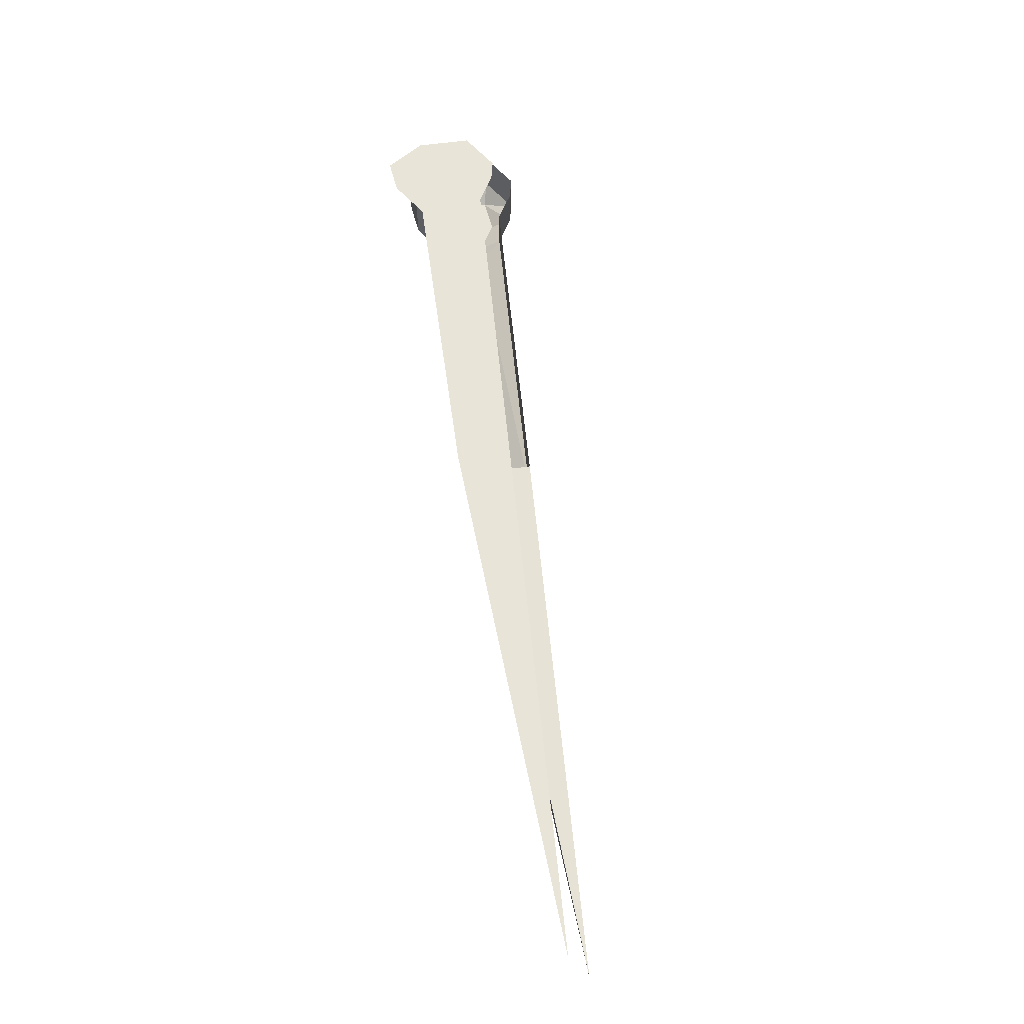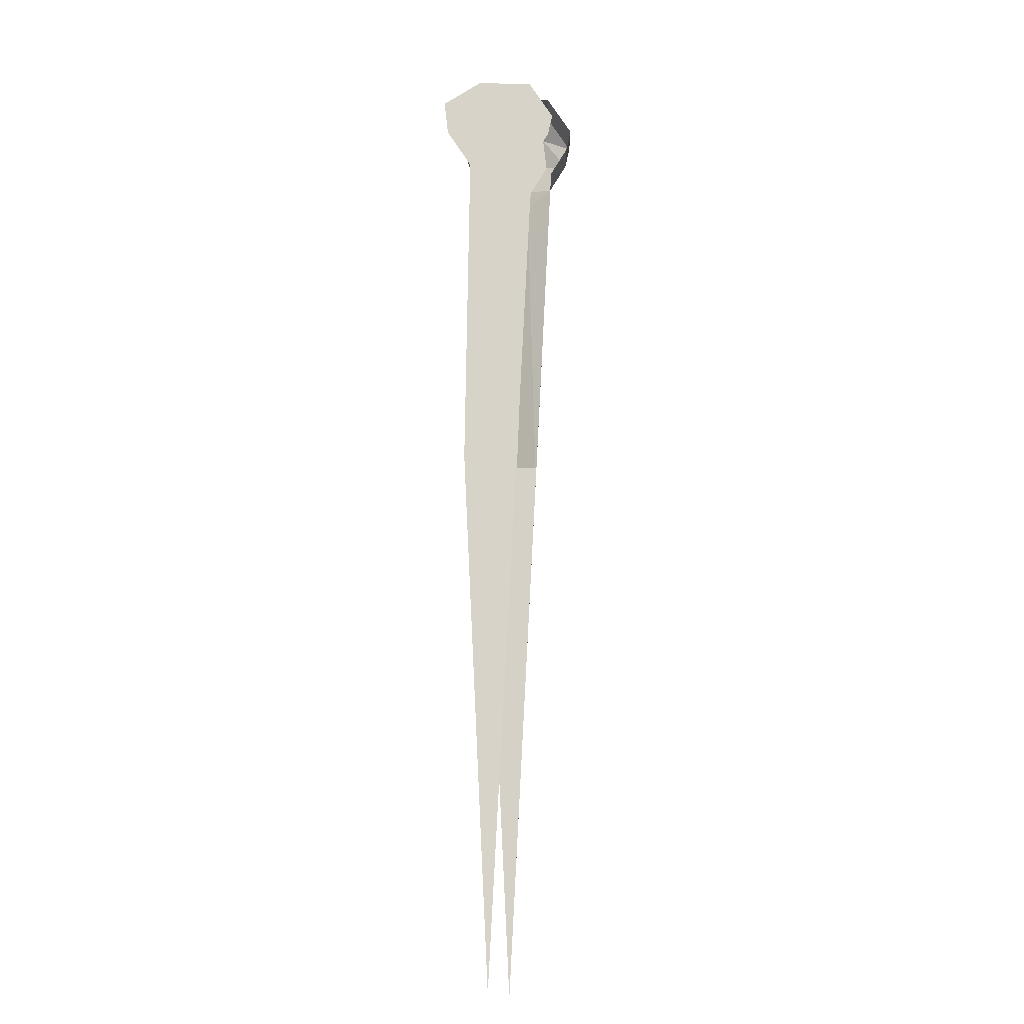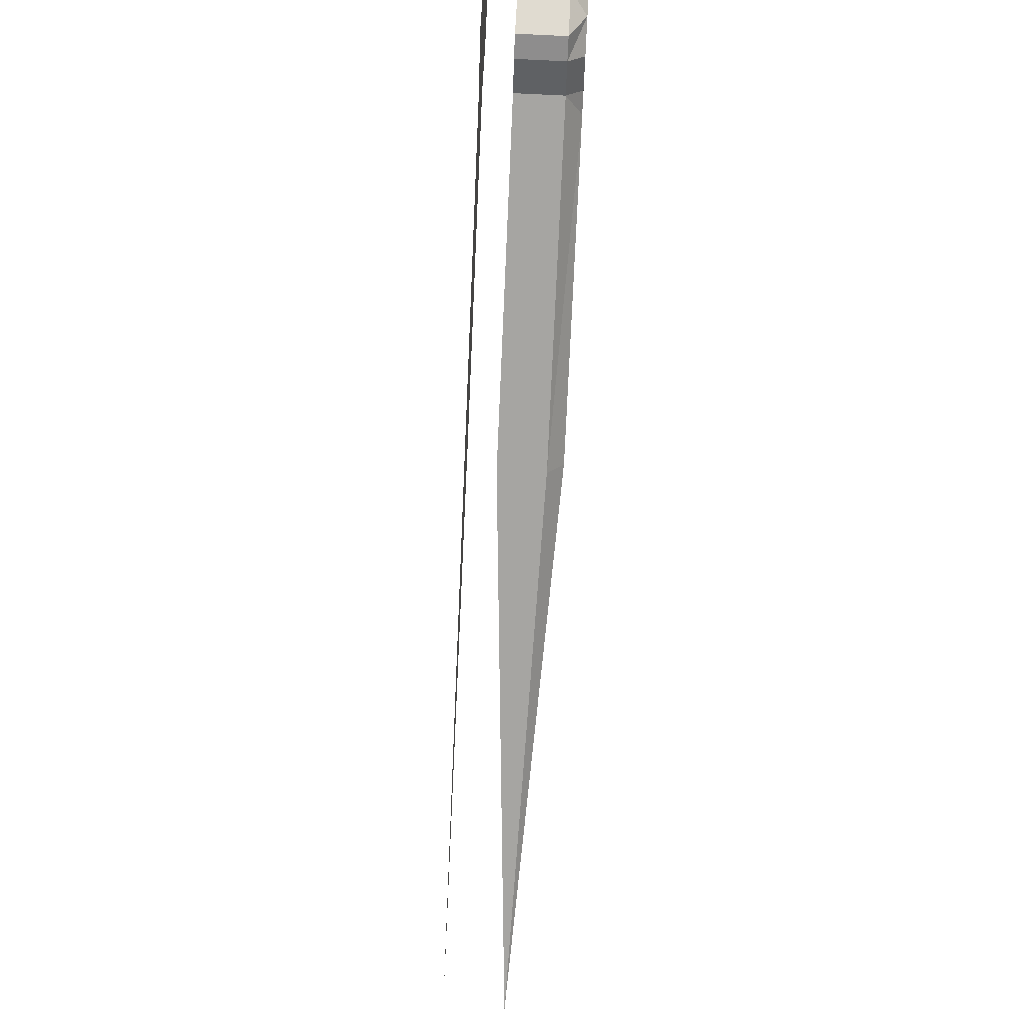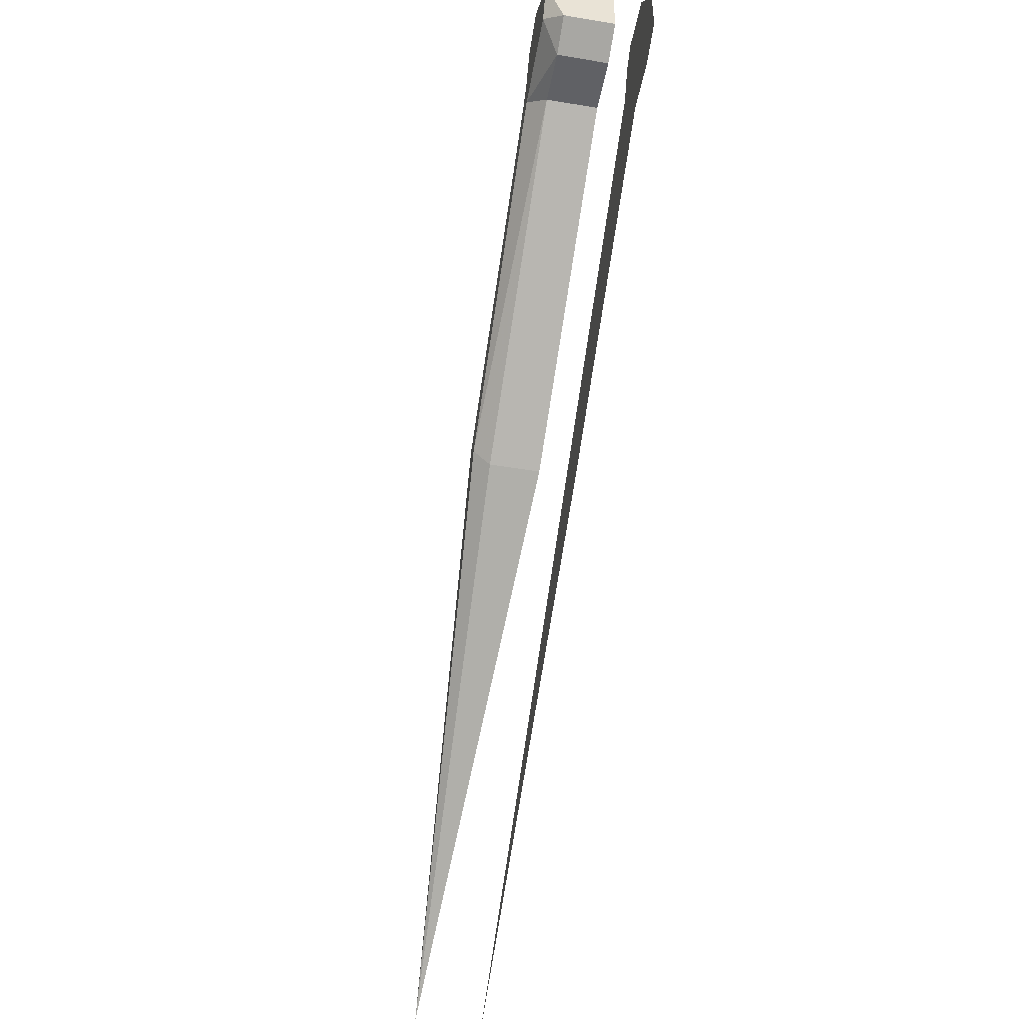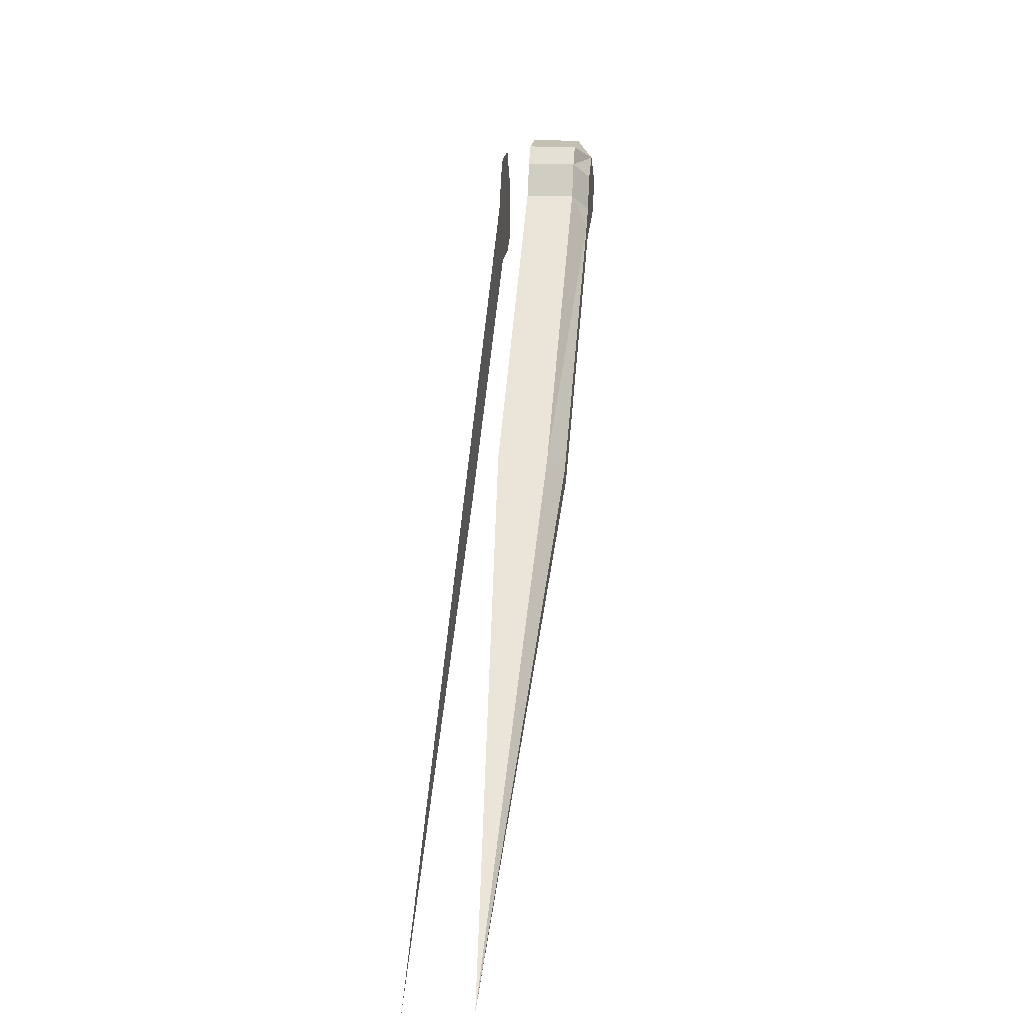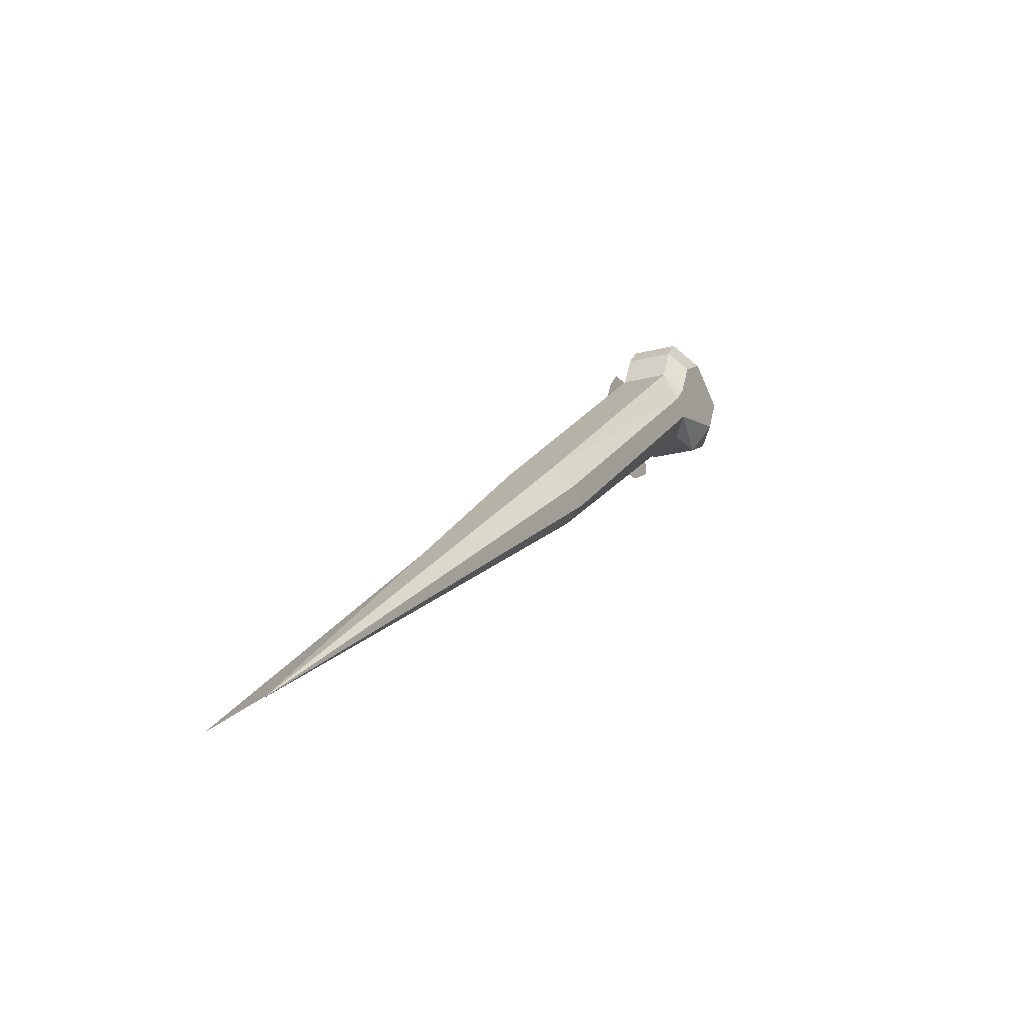
<metadata>
{"format":"obj","ext":"obj","renderer":"f3d","projection":"perspective","resolution":1024,"background":"white","views":[{"elev":60.7,"azim":-131.6,"up":"+Y"},{"elev":76.2,"azim":-122.9,"up":"+Y"},{"elev":70.1,"azim":-86.9,"up":"+Z"},{"elev":-47.9,"azim":79.3,"up":"+Z"},{"elev":18.0,"azim":-84.0,"up":"+Z"},{"elev":-19.3,"azim":-62.8,"up":"+Z"}]}
</metadata>
<code>
v -0.2266 -0.01562 -0.1641
v 0.01562 0 -0.02344
v 0.01562 -0.02344 -0.02344
v 0.01562 -0.03125 -0.01562
v 0.007812 -0.03125 -0.007812
v 0 -0.02344 0
v 0 0 0
v 0.1562 0 0.07031
v 0.1562 -0.02344 0.07031
v 0.1484 -0.03125 0.07812
v 0.1406 -0.03125 0.08594
v 0.1406 -0.02344 0.1016
v 0.1406 0 0.1016
v 0.1484 0 0.1172
v 0.1484 -0.02344 0.1172
v 0.1562 0 0.125
v 0.1562 -0.02344 0.125
v 0.1797 0 0.125
v 0.1797 -0.02344 0.125
v 0.1953 0 0.1016
v 0.1953 -0.03125 0.1016
v 0.1953 0 0.07812
v 0.1953 -0.02344 0.07812
v 0.1797 0 0.07031
v 0.1797 -0.02344 0.07031
v 0.1875 -0.03125 0.08594
v 0.1484 -0.03125 0.09375
v 0.1562 -0.03125 0.1094
v 0.1719 -0.03125 0.1172
v 0.1875 -0.03125 0.1016
v 0.1641 0.01562 0.1172
v 0.2031 0.01562 0.07031
v 0.2031 0.01562 0.09375
v 0.1875 0.01562 0.1172
v 0.1562 0.01562 0.1094
v 0.1875 0.01562 0.0625
v 0.1484 0.01562 0.09375
v 0.1641 0.01562 0.0625
v 0.007812 0.01562 -0.007812
v 0.02344 0.01562 -0.03125
v -0.2188 0.01562 -0.1719
f 1 2 3
f 3 2 8
f 3 8 9
f 20 21 22
f 22 21 23
f 22 23 24
f 24 23 25
f 24 25 8
f 8 25 9
f 9 25 10
f 1 3 4
f 1 6 7
f 3 9 4
f 4 9 10
f 6 12 7
f 7 12 13
f 13 12 14
f 14 12 15
f 14 15 16
f 16 15 17
f 16 17 18
f 18 17 19
f 1 4 5
f 1 7 2
f 4 10 5
f 5 10 11
f 18 19 20
f 20 19 21
f 10 25 26
f 10 26 27
f 21 29 30
f 21 30 26
f 21 26 23
f 23 26 25
f 27 26 30
f 27 30 28
f 28 30 29
f 1 5 6
f 5 11 6
f 6 11 12
f 10 27 11
f 11 27 12
f 12 27 28
f 12 28 15
f 15 28 29
f 15 29 17
f 17 29 19
f 19 29 21
f 31 32 33
f 31 33 34
f 31 35 36
f 31 36 32
f 35 37 38
f 35 38 36
f 37 39 40
f 37 40 38
f 39 41 40

</code>
